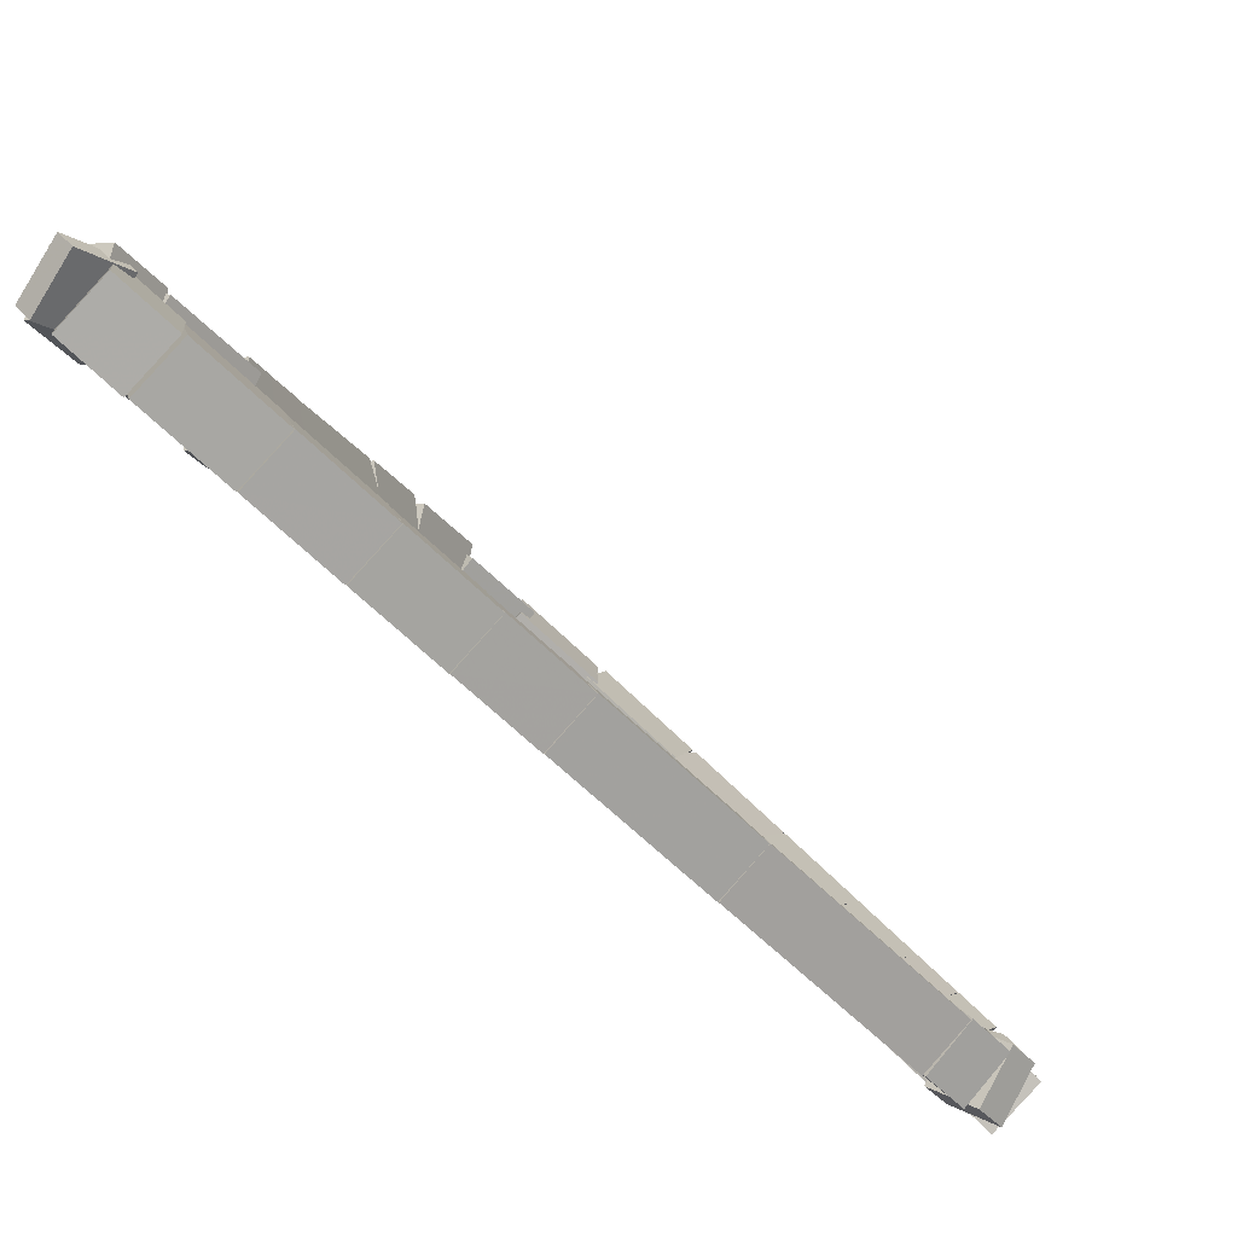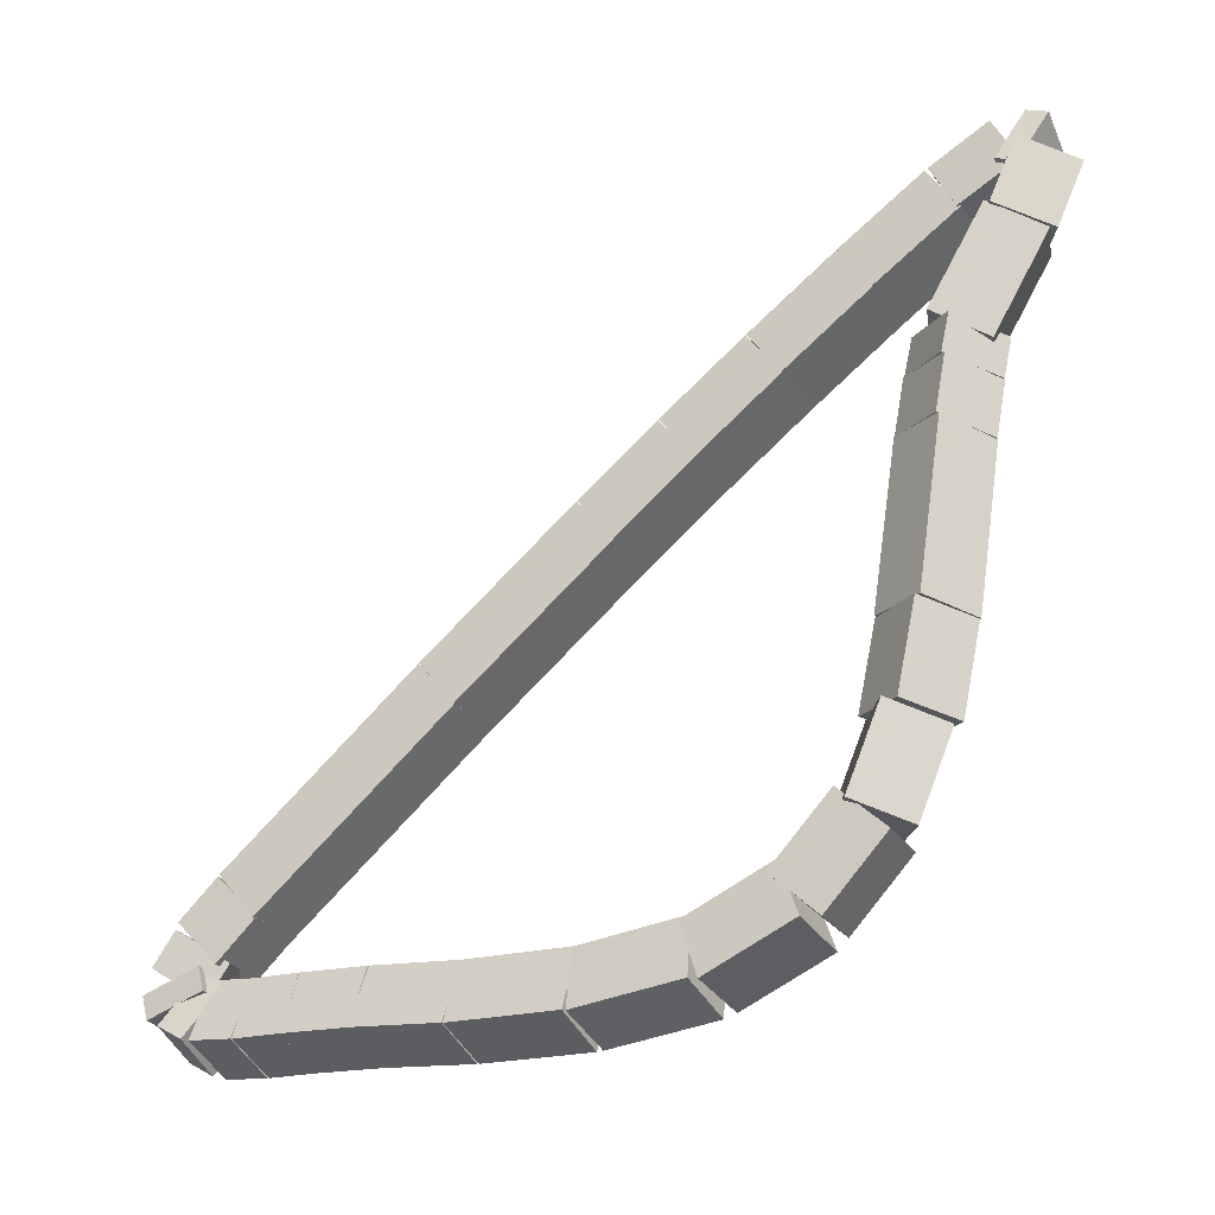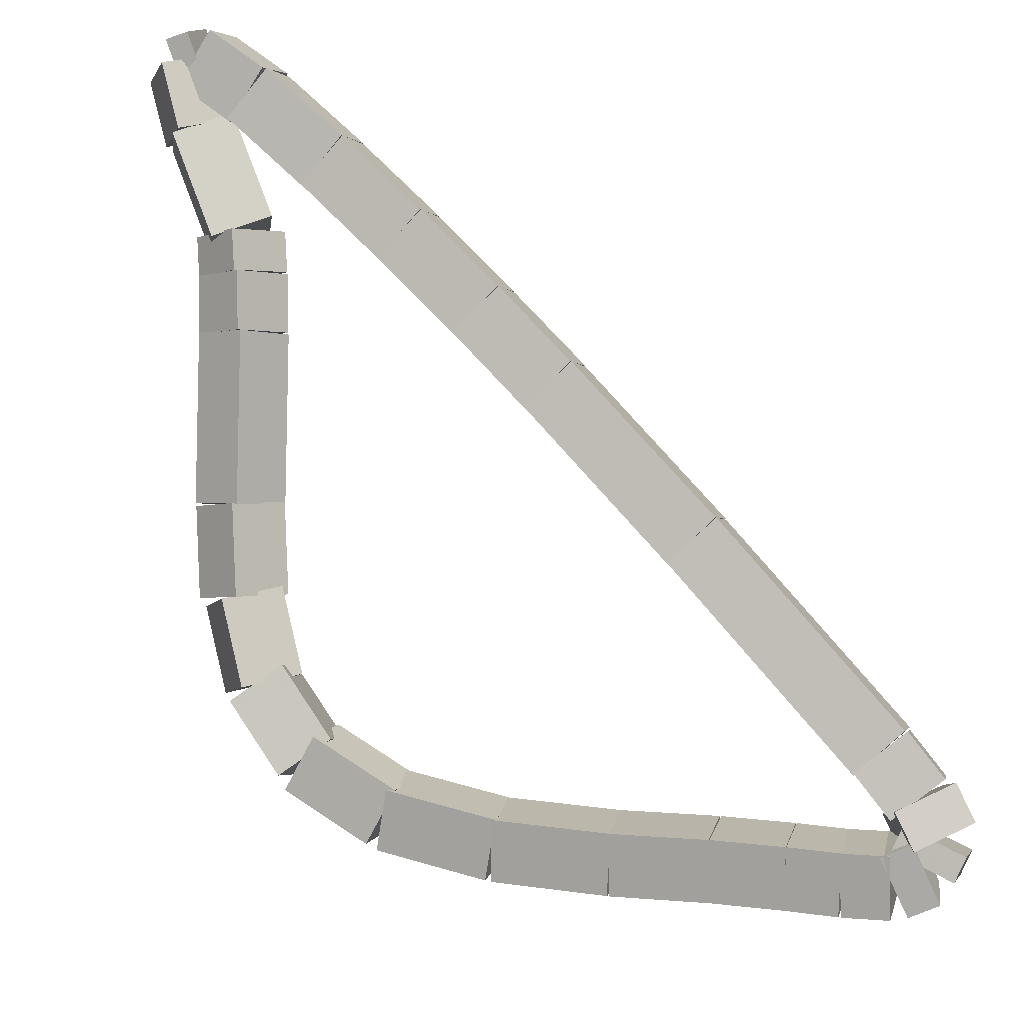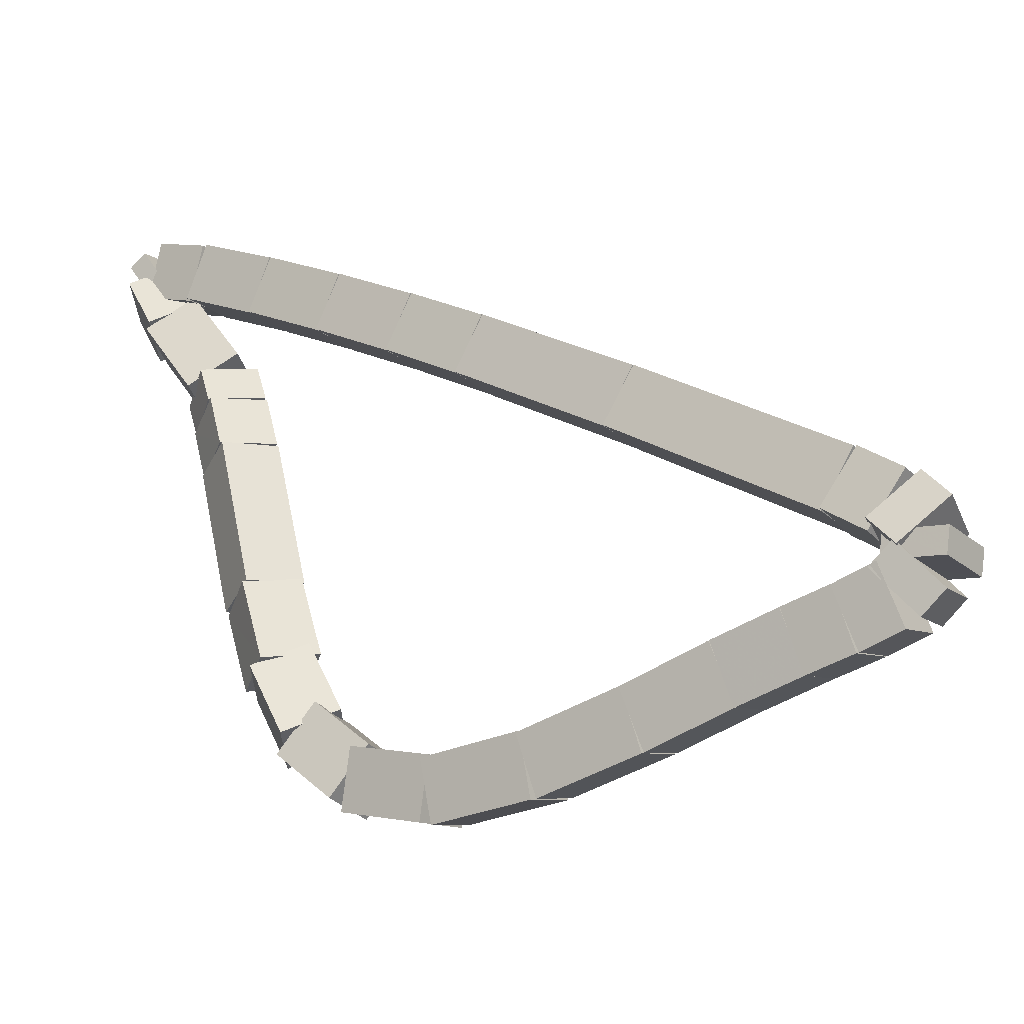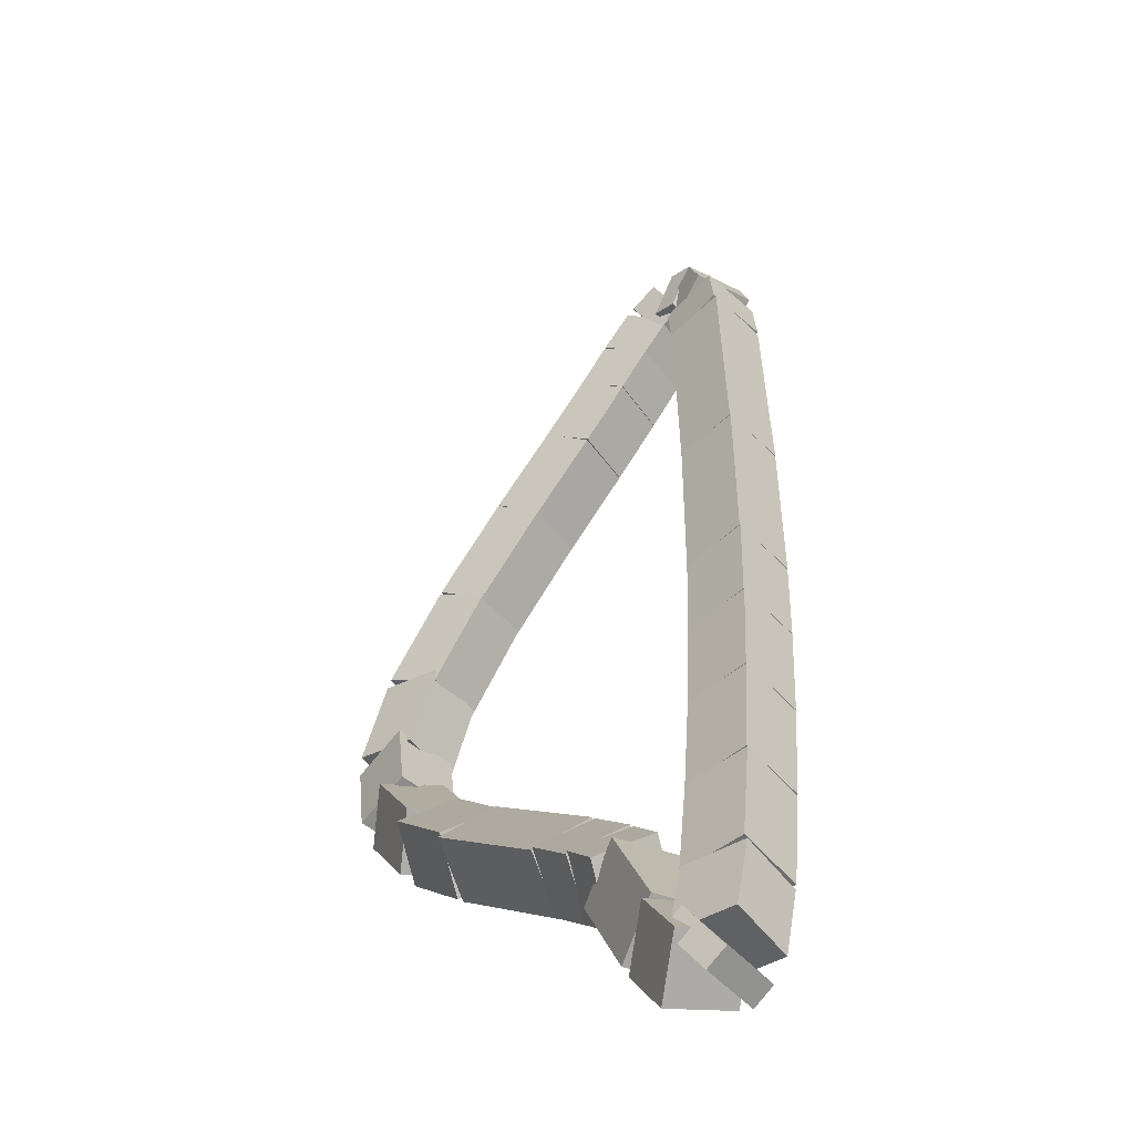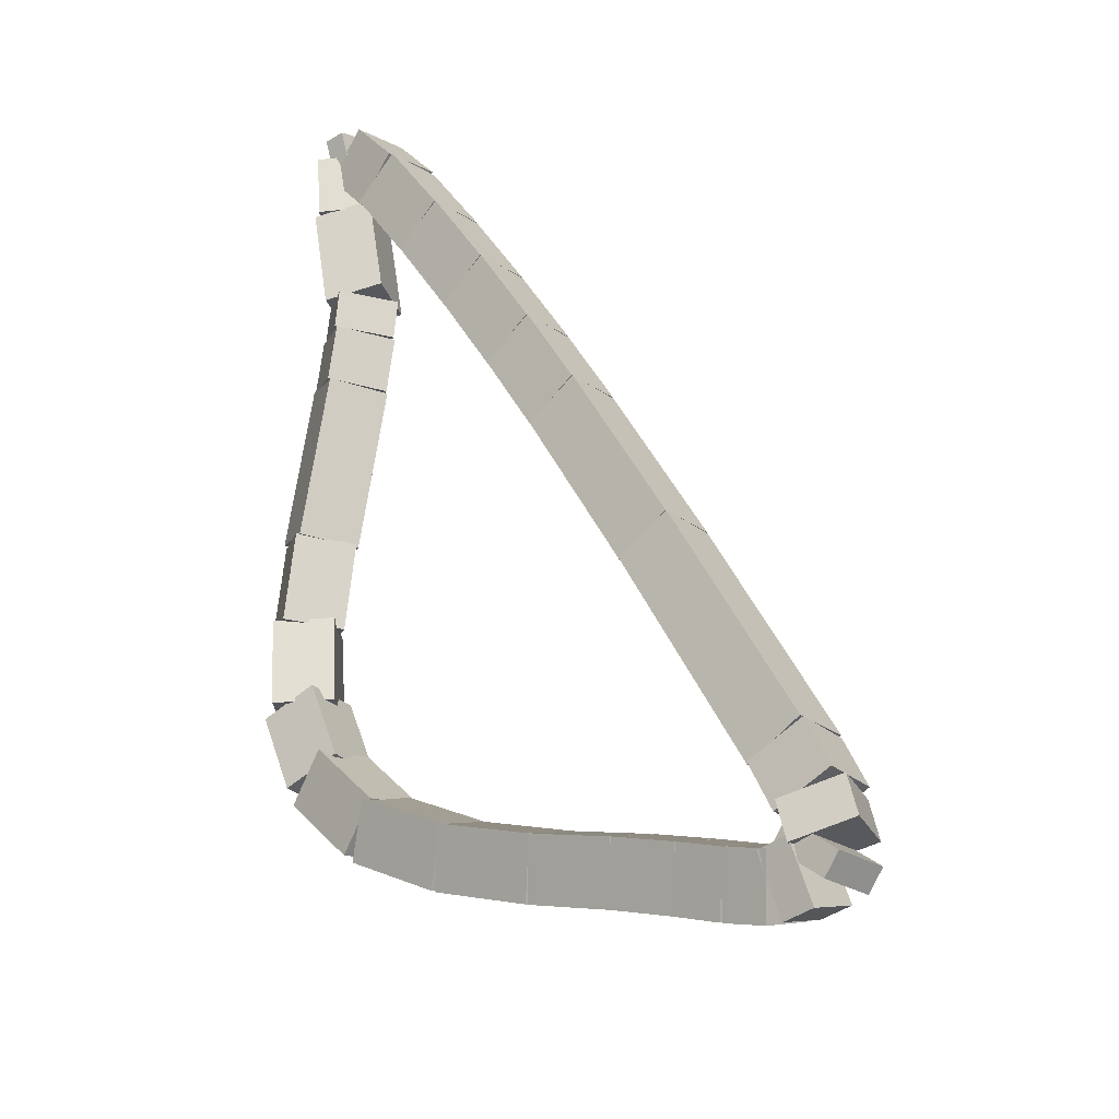
<metadata>
{"format":"obj","ext":"obj","renderer":"f3d","projection":"perspective","resolution":1024,"background":"white","views":[{"elev":48.1,"azim":-164.6,"up":"+Z"},{"elev":5.0,"azim":-0.9,"up":"+Z"},{"elev":-32.0,"azim":161.6,"up":"+Z"},{"elev":-61.0,"azim":-173.1,"up":"+Z"},{"elev":77.4,"azim":92.1,"up":"+Z"},{"elev":44.2,"azim":-159.8,"up":"+Y"}]}
</metadata>
<code>
g name
v 13.7 39.31 39.54
v 13.65 39.05 39.65
v 13.9 38.96 39.54
v 13.94 39.22 39.44
v 13.46 39.17 39.12
v 13.42 38.92 39.23
v 13.66 38.83 39.12
v 13.71 39.08 39.01
f 1 2 3 4
f 6 2 1 5
f 5 1 4 8
f 6 5 8 7
f 8 4 3 7
f 7 3 2 6
g name
v 13.78 39.39 39.81
v 13.78 39.12 39.91
v 14.05 39.09 39.81
v 14.04 39.35 39.71
v 13.66 39.28 39.54
v 13.67 39.02 39.65
v 13.93 38.99 39.54
v 13.92 39.25 39.44
f 9 10 11 12
f 14 10 9 13
f 13 9 12 16
f 14 13 16 15
f 16 12 11 15
f 15 11 10 14
g name
v 13.7 39.15 39.82
v 13.85 39.29 40.02
v 13.96 39.46 39.82
v 13.81 39.32 39.62
v 13.79 39.08 39.81
v 13.93 39.23 40.01
v 14.04 39.39 39.81
v 13.9 39.25 39.61
f 17 18 19 20
f 22 18 17 21
f 21 17 20 24
f 22 21 24 23
f 24 20 19 23
f 23 19 18 22
g name
v 13.56 39.15 39.63
v 13.47 39.36 39.79
v 13.62 39.54 39.63
v 13.71 39.32 39.48
v 13.8 39.11 39.82
v 13.71 39.32 39.98
v 13.86 39.5 39.82
v 13.95 39.29 39.66
f 25 26 27 28
f 30 26 25 29
f 29 25 28 32
f 30 29 32 31
f 32 28 27 31
f 31 27 26 30
g name
v 13.23 39.17 39.32
v 13.11 39.38 39.47
v 13.26 39.57 39.32
v 13.38 39.36 39.17
v 13.58 39.14 39.63
v 13.46 39.35 39.78
v 13.6 39.54 39.63
v 13.72 39.33 39.49
f 33 34 35 36
f 38 34 33 37
f 37 33 36 40
f 38 37 40 39
f 40 36 35 39
f 39 35 34 38
g name
v 12.88 39.18 38.99
v 12.75 39.39 39.13
v 12.9 39.58 38.99
v 13.03 39.38 38.84
v 13.24 39.17 39.32
v 13.11 39.37 39.47
v 13.25 39.57 39.32
v 13.38 39.36 39.18
f 41 42 43 44
f 46 42 41 45
f 45 41 44 48
f 46 45 48 47
f 48 44 43 47
f 47 43 42 46
g name
v 12.54 39.19 38.65
v 12.4 39.39 38.8
v 12.55 39.59 38.65
v 12.68 39.39 38.51
v 12.88 39.18 38.99
v 12.75 39.39 39.13
v 12.89 39.58 38.99
v 13.03 39.38 38.84
f 49 50 51 52
f 54 50 49 53
f 53 49 52 56
f 54 53 56 55
f 56 52 51 55
f 55 51 50 54
g name
v 12.22 39.19 38.33
v 12.08 39.39 38.47
v 12.22 39.59 38.33
v 12.36 39.39 38.19
v 12.54 39.19 38.65
v 12.4 39.39 38.79
v 12.54 39.59 38.65
v 12.68 39.39 38.51
f 57 58 59 60
f 62 58 57 61
f 61 57 60 64
f 62 61 64 63
f 64 60 59 63
f 63 59 58 62
g name
v 11.59 39.18 37.68
v 11.44 39.38 37.82
v 11.58 39.58 37.68
v 11.72 39.38 37.54
v 12.22 39.19 38.33
v 12.07 39.39 38.47
v 12.21 39.59 38.33
v 12.36 39.39 38.19
f 65 66 67 68
f 70 66 65 69
f 69 65 68 72
f 70 69 72 71
f 72 68 67 71
f 71 67 66 70
g name
v 10.78 39.15 36.82
v 10.63 39.34 36.96
v 10.77 39.55 36.82
v 10.92 39.35 36.69
v 11.59 39.18 37.68
v 11.44 39.37 37.81
v 11.57 39.58 37.68
v 11.73 39.39 37.54
f 73 74 75 76
f 78 74 73 77
f 77 73 76 80
f 78 77 80 79
f 80 76 75 79
f 79 75 74 78
g name
v 10.63 39.13 36.64
v 10.46 39.31 36.77
v 10.59 39.53 36.64
v 10.76 39.35 36.51
v 10.79 39.15 36.82
v 10.62 39.33 36.96
v 10.75 39.55 36.82
v 10.92 39.36 36.69
f 81 82 83 84
f 86 82 81 85
f 85 81 84 88
f 86 85 88 87
f 88 84 83 87
f 87 83 82 86
g name
v 10.6 39.11 36.49
v 10.37 39.23 36.6
v 10.44 39.48 36.49
v 10.67 39.36 36.38
v 10.69 39.15 36.64
v 10.46 39.27 36.75
v 10.54 39.51 36.64
v 10.77 39.39 36.53
f 89 90 91 92
f 94 90 89 93
f 93 89 92 96
f 94 93 96 95
f 96 92 91 95
f 95 91 90 94
g name
v 10.74 39.28 36.41
v 10.59 39.08 36.54
v 10.35 39.15 36.41
v 10.5 39.35 36.27
v 10.71 39.35 36.49
v 10.56 39.15 36.63
v 10.33 39.23 36.49
v 10.48 39.43 36.35
f 97 98 99 100
f 102 98 97 101
f 101 97 100 104
f 102 101 104 103
f 104 100 99 103
f 103 99 98 102
g name
v 10.78 39.27 36.38
v 10.68 39.09 36.57
v 10.51 38.97 36.38
v 10.62 39.15 36.18
v 10.68 39.36 36.41
v 10.58 39.19 36.6
v 10.41 39.07 36.41
v 10.51 39.24 36.21
f 105 106 107 108
f 110 106 105 109
f 109 105 108 112
f 110 109 112 111
f 112 108 107 111
f 111 107 106 110
g name
v 10.92 39.19 36.41
v 10.8 39.03 36.6
v 10.72 38.84 36.41
v 10.85 39 36.21
v 10.75 39.29 36.38
v 10.62 39.13 36.57
v 10.55 38.95 36.38
v 10.68 39.1 36.18
f 113 114 115 116
f 118 114 113 117
f 117 113 116 120
f 118 117 120 119
f 120 116 115 119
f 119 115 114 118
g name
v 11.12 39.09 36.45
v 10.99 38.93 36.65
v 10.93 38.73 36.45
v 11.06 38.89 36.26
v 10.92 39.19 36.41
v 10.79 39.04 36.6
v 10.73 38.84 36.41
v 10.86 39 36.21
f 121 122 123 124
f 126 122 121 125
f 125 121 124 128
f 126 125 128 127
f 128 124 123 127
f 127 123 122 126
g name
v 11.39 38.93 36.51
v 11.26 38.77 36.71
v 11.2 38.58 36.51
v 11.33 38.74 36.31
v 11.12 39.09 36.45
v 10.99 38.93 36.65
v 10.92 38.74 36.45
v 11.05 38.89 36.26
f 129 130 131 132
f 134 130 129 133
f 133 129 132 136
f 134 133 136 135
f 136 132 131 135
f 135 131 130 134
g name
v 11.77 38.72 36.58
v 11.64 38.56 36.78
v 11.56 38.37 36.58
v 11.69 38.53 36.38
v 11.4 38.93 36.51
v 11.27 38.77 36.71
v 11.2 38.58 36.51
v 11.32 38.74 36.31
f 137 138 139 140
f 142 138 137 141
f 141 137 140 144
f 142 141 144 143
f 144 140 139 143
f 143 139 138 142
g name
v 12.2 38.48 36.68
v 12.07 38.32 36.88
v 12.01 38.13 36.68
v 12.14 38.29 36.49
v 11.76 38.72 36.58
v 11.63 38.56 36.77
v 11.57 38.37 36.58
v 11.7 38.52 36.38
f 145 146 147 148
f 150 146 145 149
f 149 145 148 152
f 150 149 152 151
f 152 148 147 151
f 151 147 146 150
g name
v 12.62 38.29 36.84
v 12.48 38.14 37.03
v 12.46 37.93 36.84
v 12.6 38.09 36.65
v 12.19 38.49 36.68
v 12.05 38.33 36.87
v 12.03 38.12 36.68
v 12.17 38.28 36.49
f 153 154 155 156
f 158 154 153 157
f 157 153 156 160
f 158 157 160 159
f 160 156 155 159
f 159 155 154 158
g name
v 12.94 38.23 37.08
v 12.79 38.05 37.25
v 12.85 37.84 37.08
v 13 38.01 36.92
v 12.59 38.31 36.84
v 12.43 38.14 37.01
v 12.5 37.92 36.84
v 12.65 38.09 36.68
f 161 162 163 164
f 166 162 161 165
f 165 161 164 168
f 166 165 168 167
f 168 164 163 167
f 167 163 162 166
g name
v 13.11 38.27 37.39
v 12.99 38.05 37.51
v 13.18 37.88 37.39
v 13.29 38.1 37.26
v 12.86 38.23 37.08
v 12.74 38 37.21
v 12.93 37.83 37.08
v 13.05 38.06 36.96
f 169 170 171 172
f 174 170 169 173
f 173 169 172 176
f 174 173 176 175
f 176 172 171 175
f 175 171 170 174
g name
v 13.14 38.36 37.73
v 13.16 38.09 37.83
v 13.43 38.07 37.73
v 13.41 38.34 37.63
v 13 38.21 37.39
v 13.02 37.95 37.49
v 13.28 37.93 37.39
v 13.26 38.19 37.29
f 177 178 179 180
f 182 178 177 181
f 181 177 180 184
f 182 181 184 183
f 184 180 179 183
f 183 179 178 182
g name
v 13.18 38.49 38.09
v 13.3 38.25 38.19
v 13.55 38.33 38.09
v 13.43 38.57 37.99
v 13.1 38.29 37.73
v 13.22 38.06 37.83
v 13.47 38.14 37.73
v 13.35 38.37 37.63
f 185 186 187 188
f 190 186 185 189
f 189 185 188 192
f 190 189 192 191
f 192 188 187 191
f 191 187 186 190
g name
v 13.29 38.85 38.74
v 13.43 38.63 38.84
v 13.67 38.73 38.74
v 13.53 38.95 38.64
v 13.17 38.46 38.09
v 13.32 38.24 38.19
v 13.56 38.35 38.09
v 13.41 38.57 37.98
f 193 194 195 196
f 198 194 193 197
f 197 193 196 200
f 198 197 200 199
f 200 196 195 199
f 199 195 194 198
g name
v 13.34 38.98 38.96
v 13.47 38.75 39.07
v 13.71 38.85 38.96
v 13.58 39.08 38.86
v 13.29 38.86 38.74
v 13.42 38.63 38.84
v 13.67 38.72 38.74
v 13.54 38.95 38.64
f 201 202 203 204
f 206 202 201 205
f 205 201 204 208
f 206 205 208 207
f 208 204 203 207
f 207 203 202 206
g name
v 13.38 39.08 39.12
v 13.49 38.84 39.22
v 13.75 38.92 39.12
v 13.63 39.16 39.02
v 13.34 39 38.96
v 13.45 38.76 39.07
v 13.71 38.83 38.96
v 13.6 39.07 38.86
f 209 210 211 212
f 214 210 209 213
f 213 209 212 216
f 214 213 216 215
f 216 212 211 215
f 215 211 210 214

</code>
